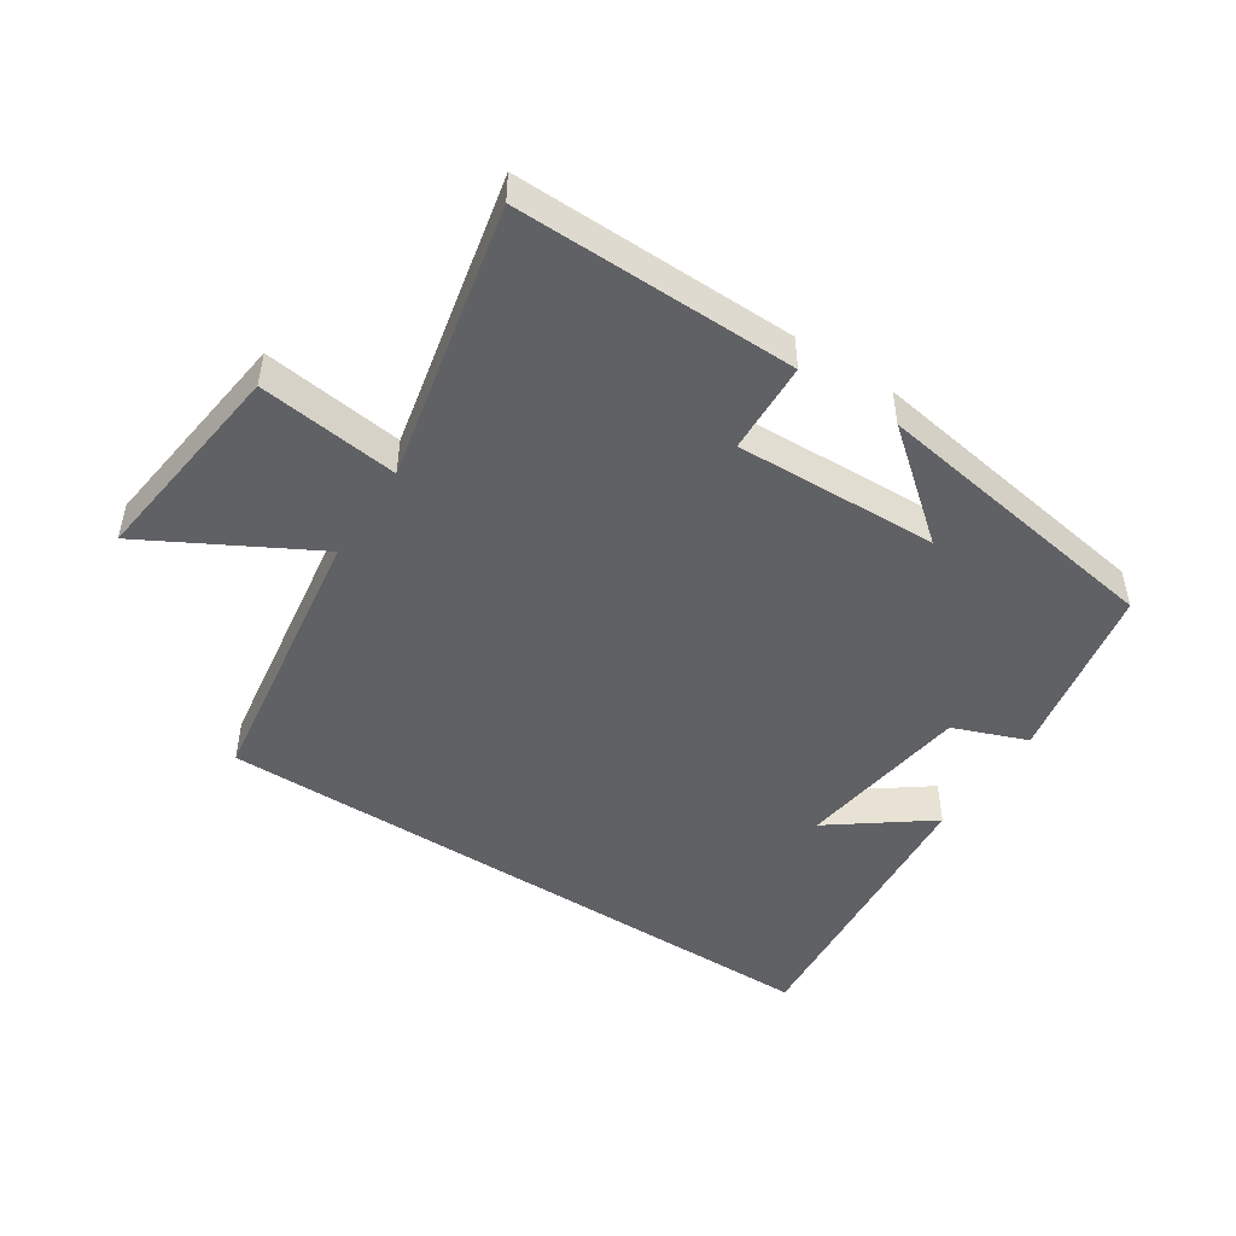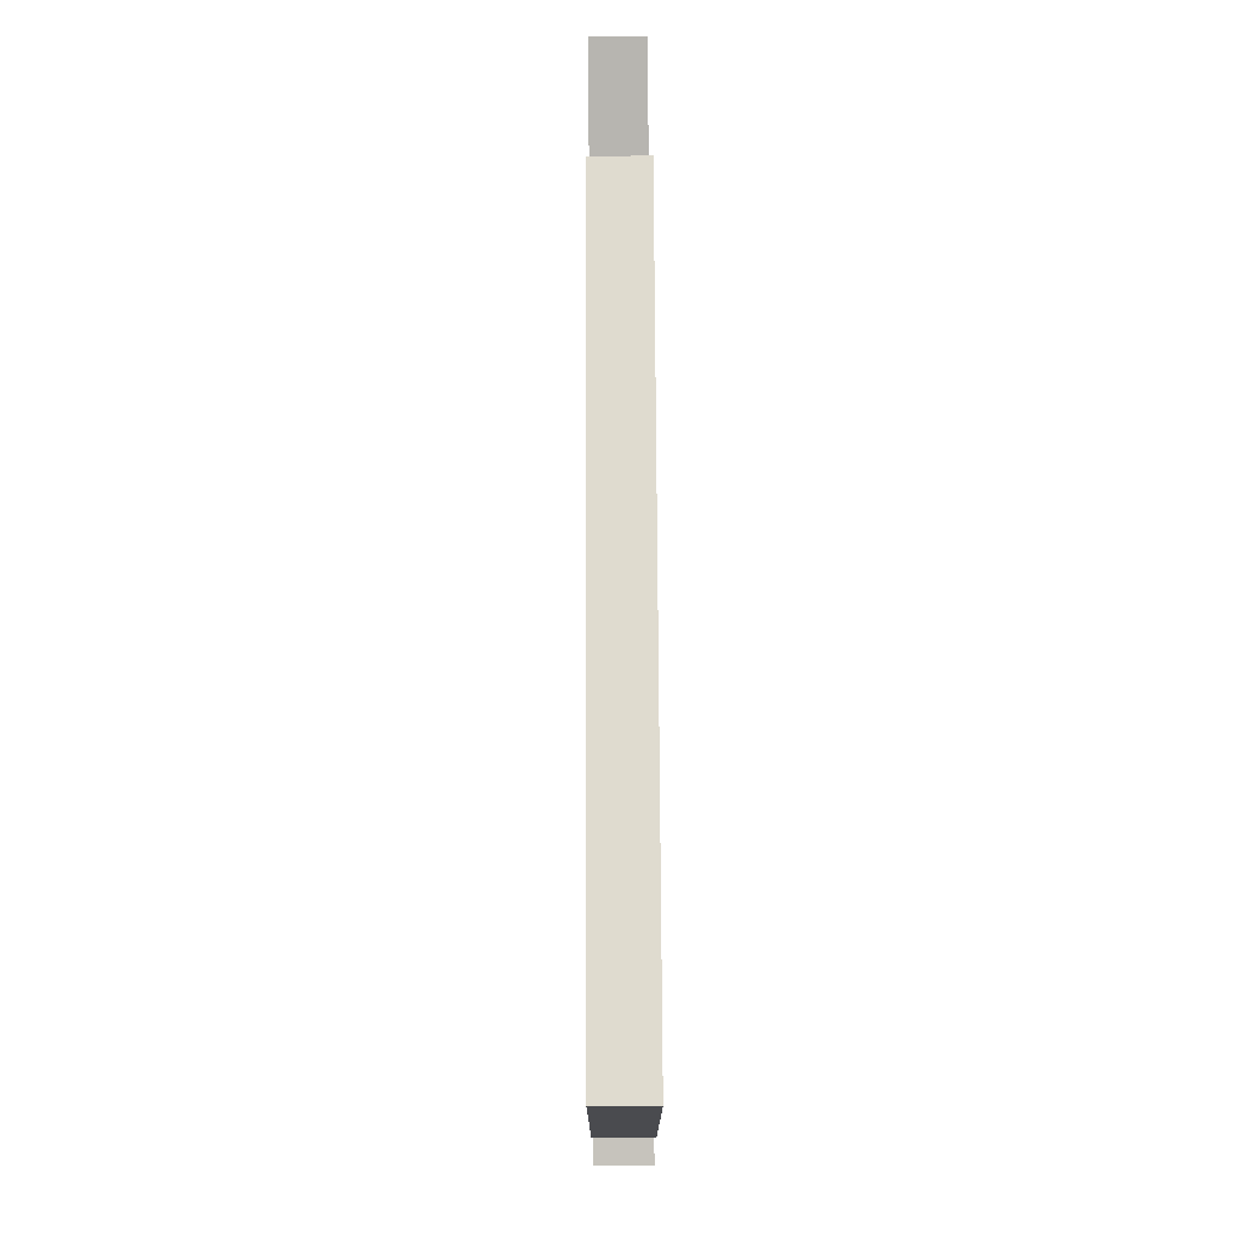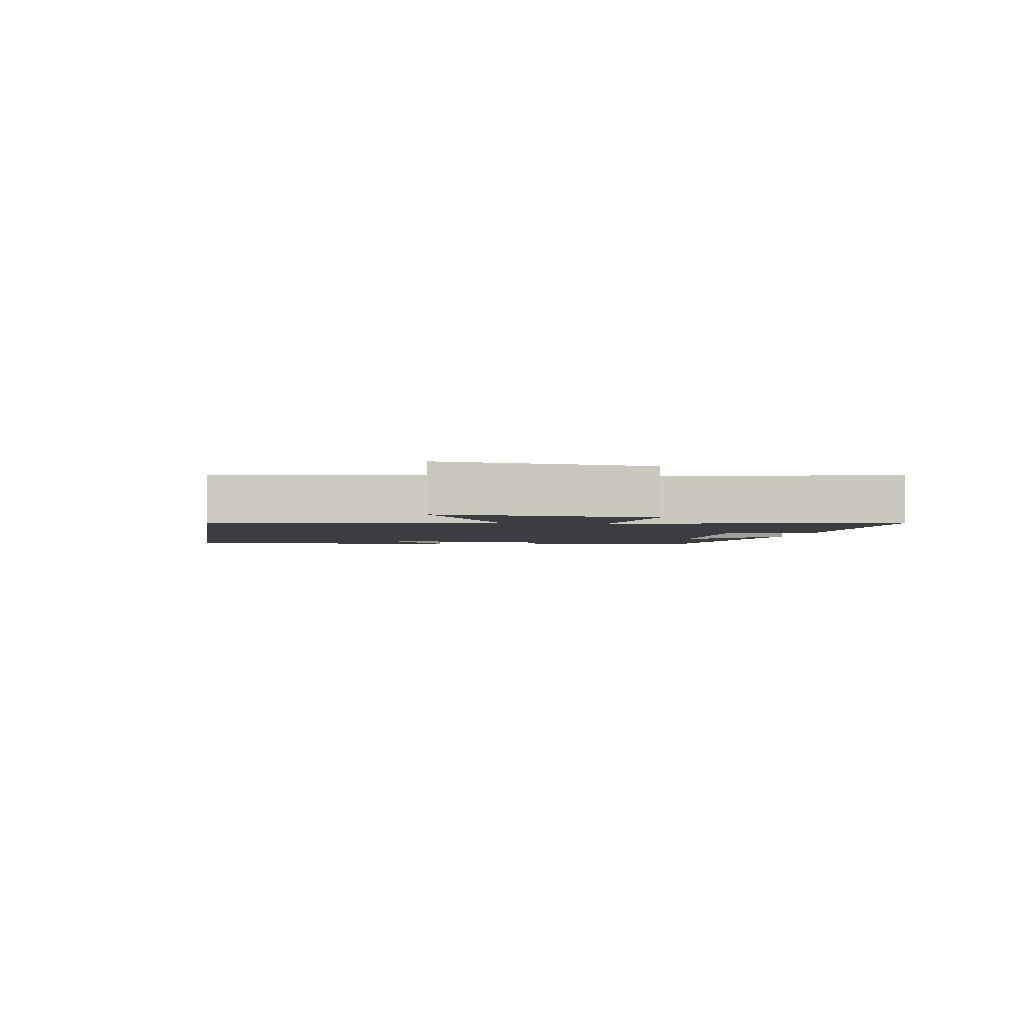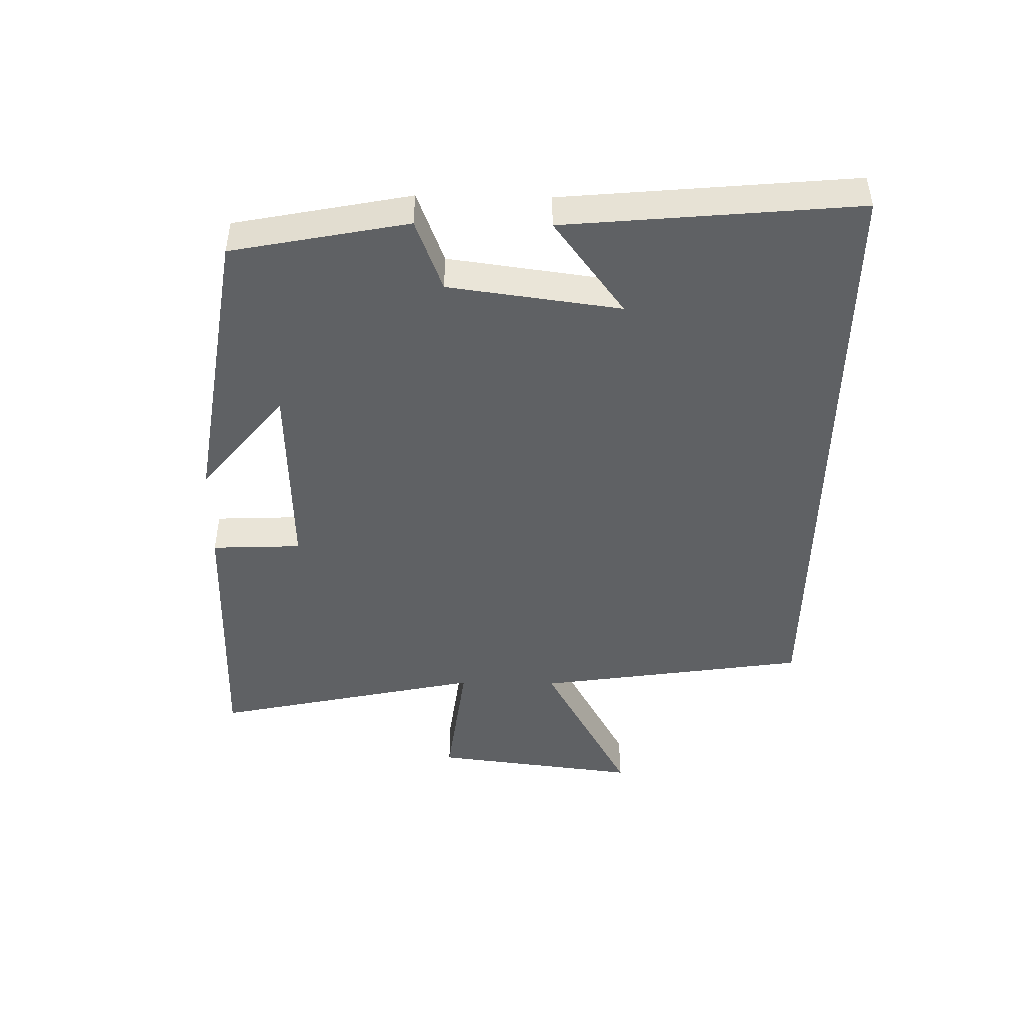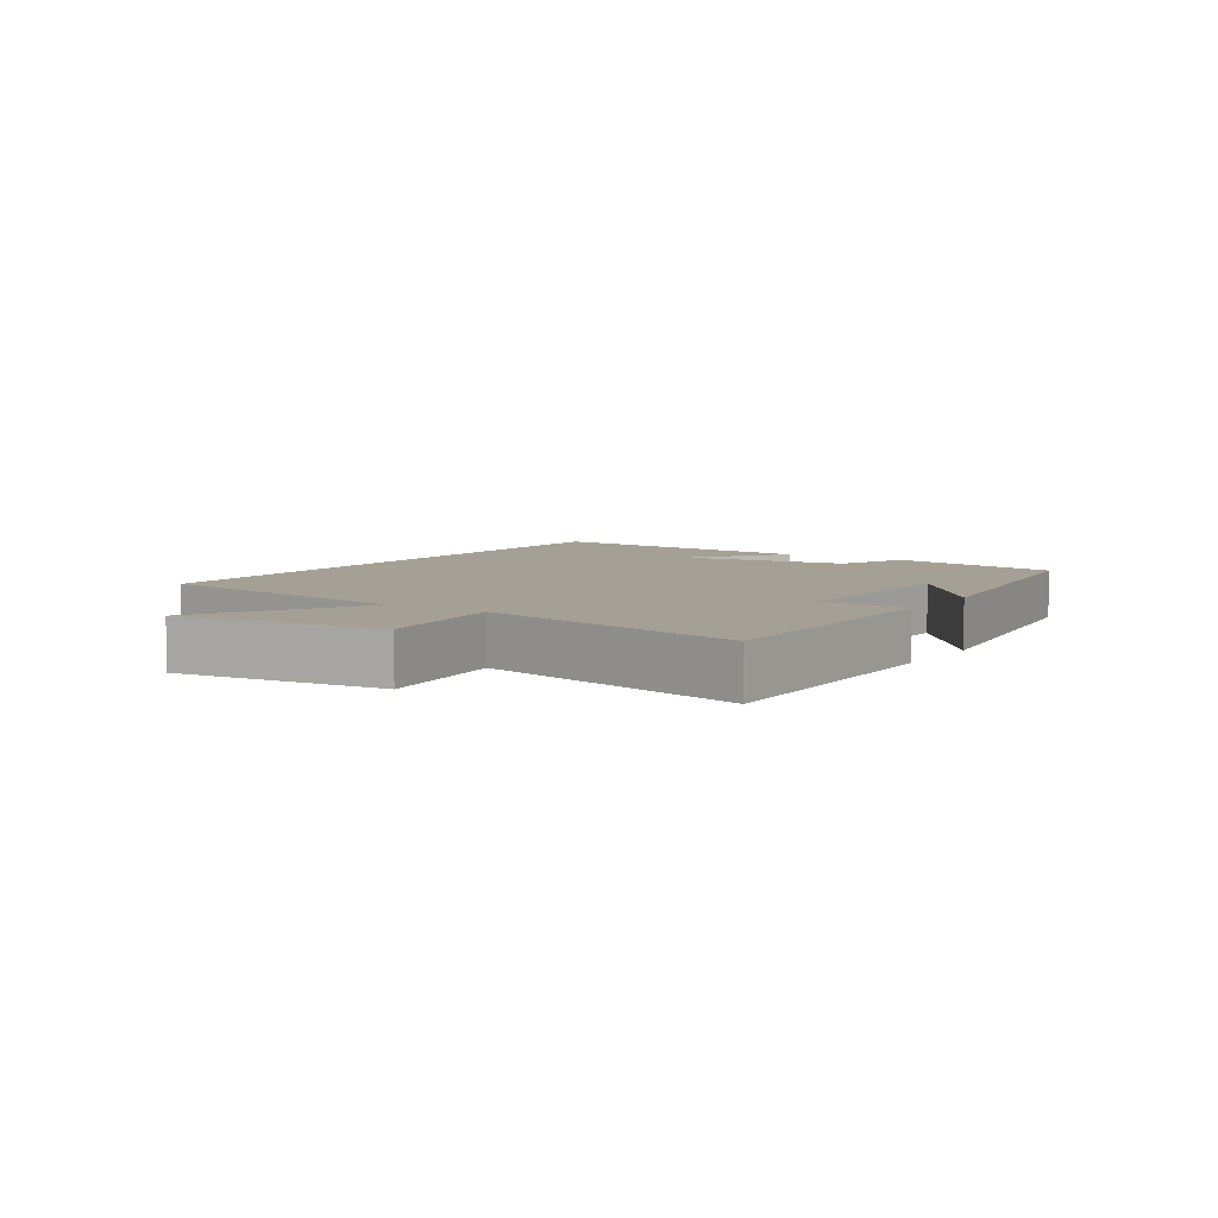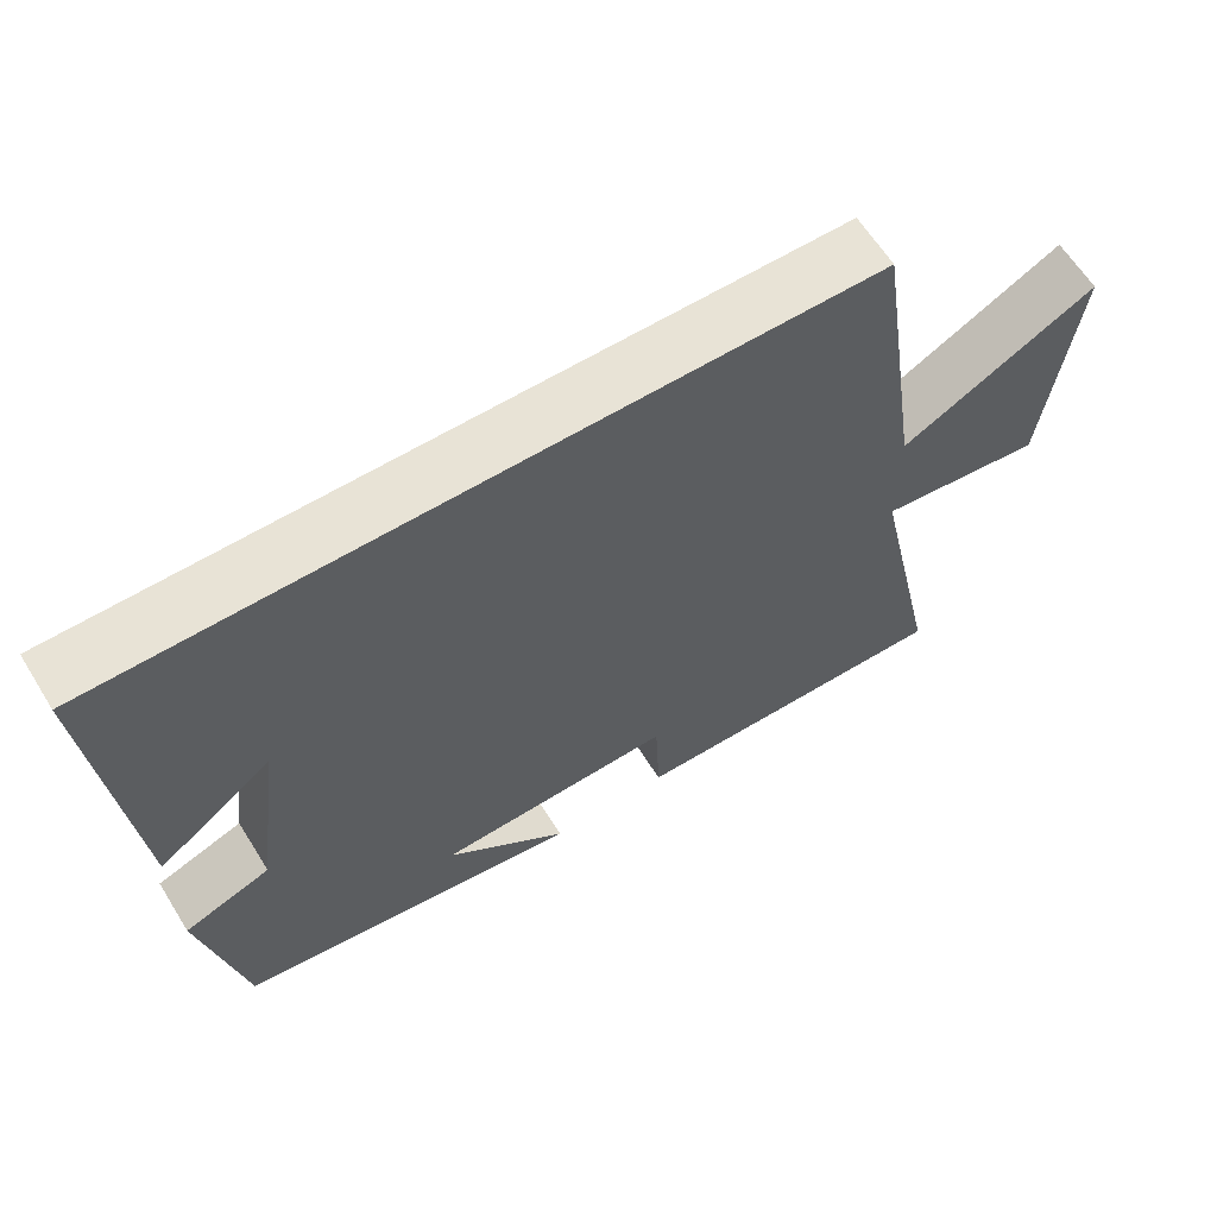
<metadata>
{"format":"obj","ext":"obj","renderer":"f3d","projection":"perspective","resolution":1024,"background":"white","views":[{"elev":-47.9,"azim":146.8,"up":"+Y"},{"elev":70.4,"azim":-90.3,"up":"+Z"},{"elev":-2.7,"azim":80.9,"up":"+Y"},{"elev":-46.1,"azim":-91.0,"up":"+Y"},{"elev":5.9,"azim":123.7,"up":"+Y"},{"elev":62.5,"azim":-31.8,"up":"+Z"}]}
</metadata>
<code>
v -0.446 0.07 -0.429
v -0.5 0.07 -0.155
v -0.387 0.07 -0.112
v -0.351 0.07 0.156
v -0.5 0.07 0.045
v -0.542 0.07 0.5
v 0.436 0.07 0.5
v 0.5 0.07 0.075
v 0.754 0.07 0.214
v 0.714 0.07 -0.11
v 0.5 0.07 -0.083
v 0.592 0.07 -0.506
v 0.164 0.07 -0.5
v 0.158 0.07 -0.36
v -0.152 0.07 -0.37
v 0.008 0.07 -0.5
v -0.446 0 -0.429
v -0.5 0 -0.155
v -0.387 0 -0.112
v -0.351 0 0.156
v -0.5 0 0.045
v -0.542 0 0.5
v 0.436 0 0.5
v 0.5 0 0.075
v 0.754 0 0.214
v 0.714 0 -0.11
v 0.5 0 -0.083
v 0.592 0 -0.506
v 0.164 0 -0.5
v 0.158 0 -0.36
v -0.152 0 -0.37
v 0.008 0 -0.5
f 15 16 1 2
f 14 15 2 3
f 11 12 13 14
f 11 14 3 4
f 8 9 10 11
f 8 11 4
f 7 8 4
f 6 7 4
f 4 5 6
f 18 17 32 31
f 19 18 31 30
f 30 29 28 27
f 20 19 30 27
f 27 26 25 24
f 20 27 24
f 20 24 23
f 20 23 22
f 22 21 20
f 1 17 18 2
f 2 18 19 3
f 3 19 20 4
f 4 20 21 5
f 5 21 22 6
f 6 22 23 7
f 7 23 24 8
f 8 24 25 9
f 9 25 26 10
f 10 26 27 11
f 11 27 28 12
f 12 28 29 13
f 13 29 30 14
f 14 30 31 15
f 15 31 32 16
f 16 32 17 1

</code>
